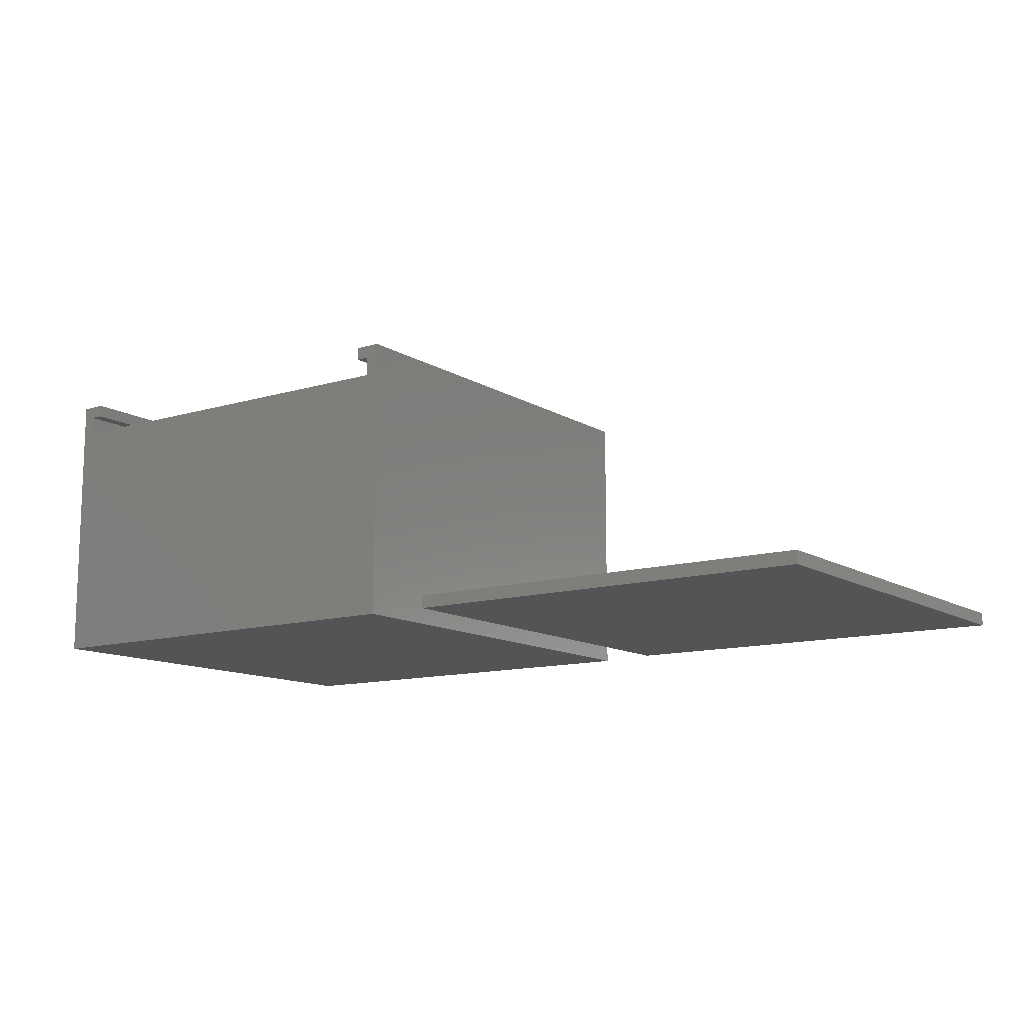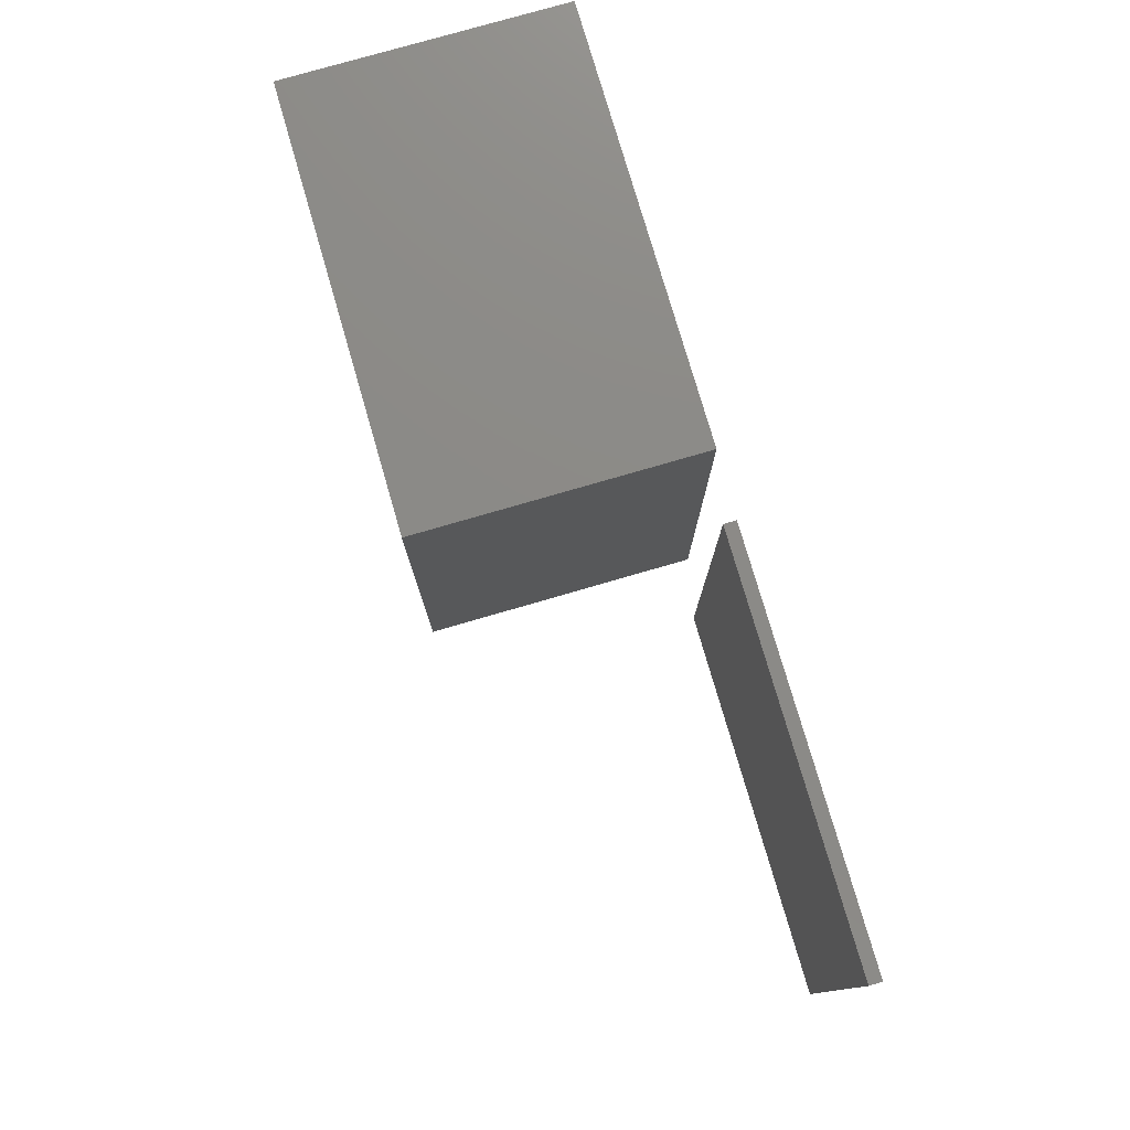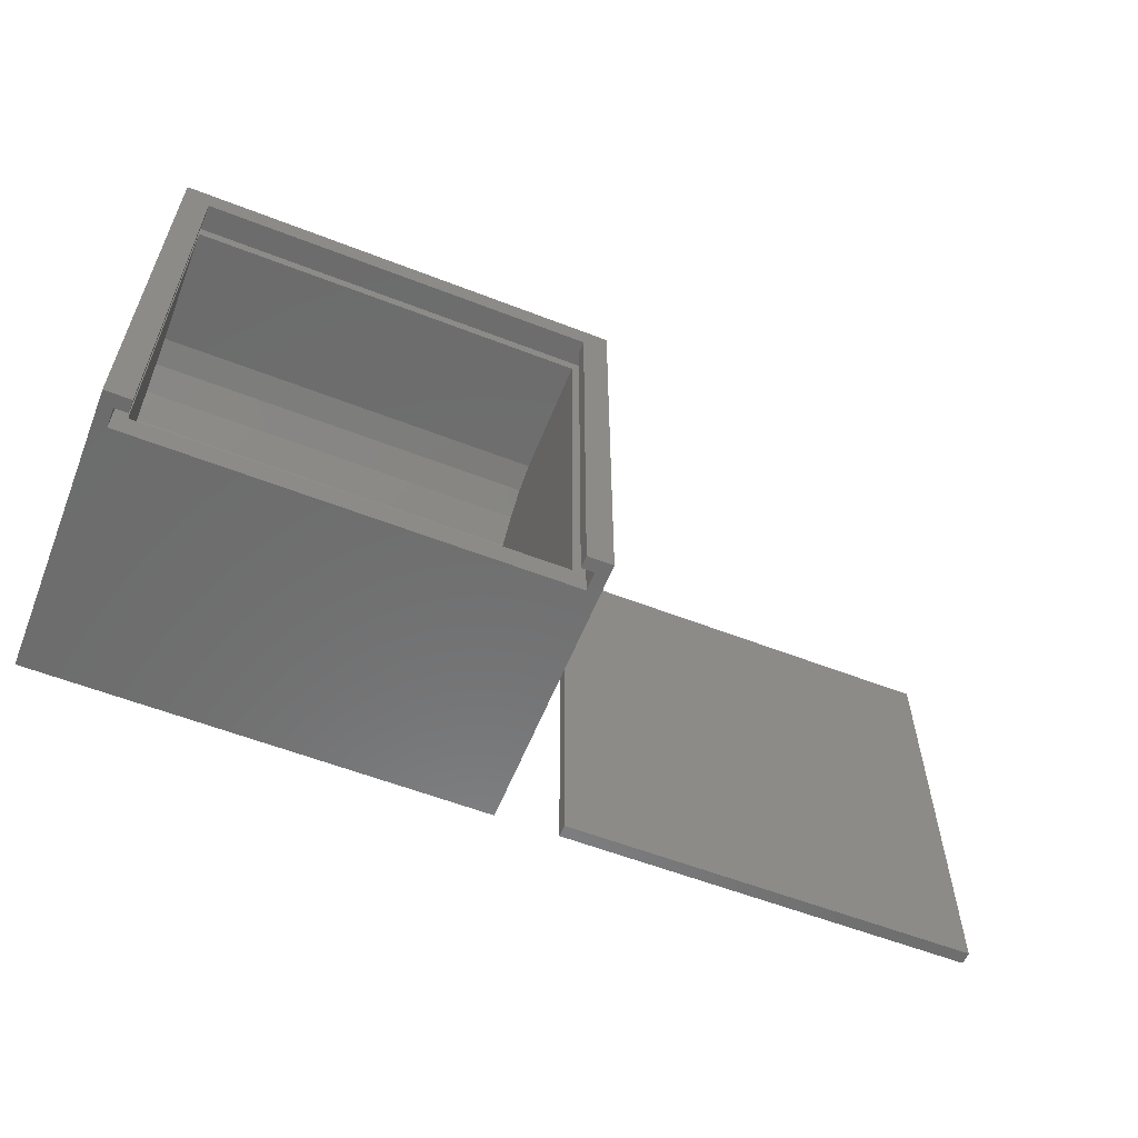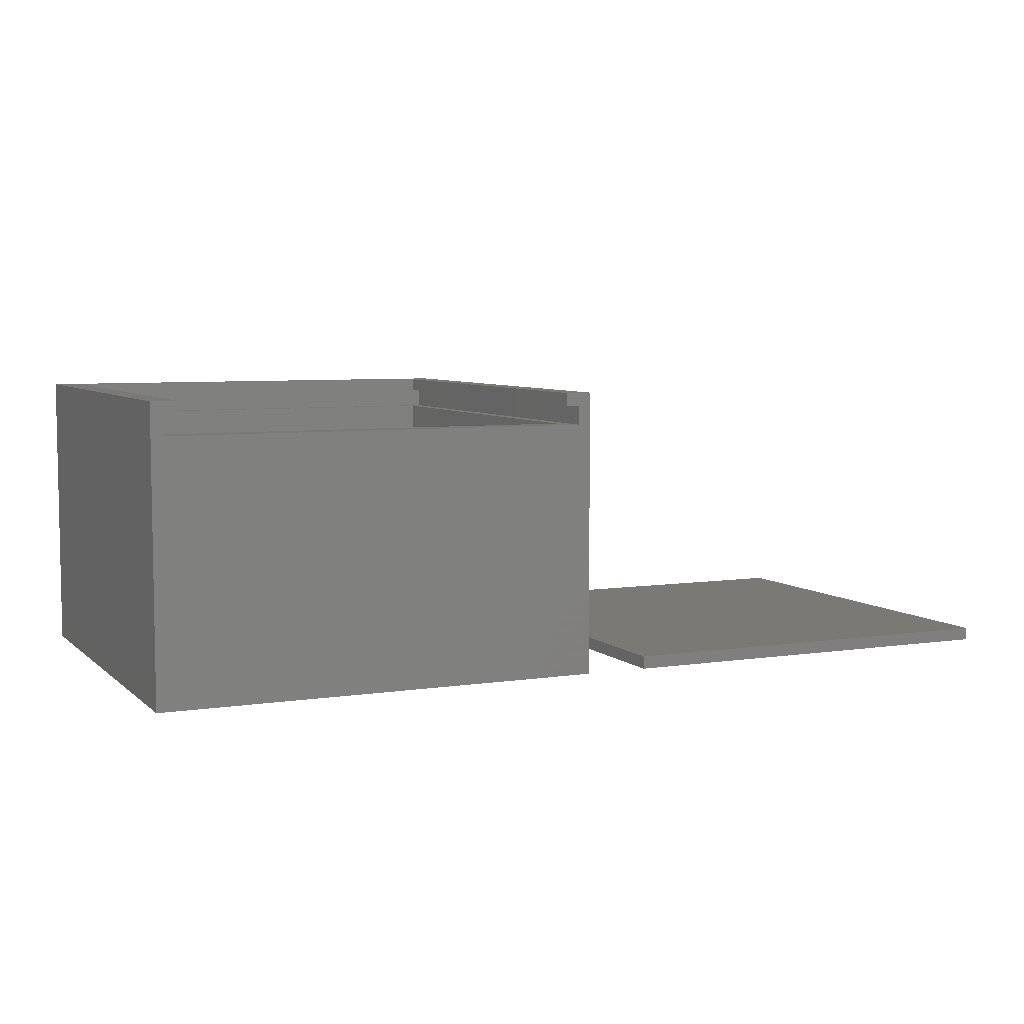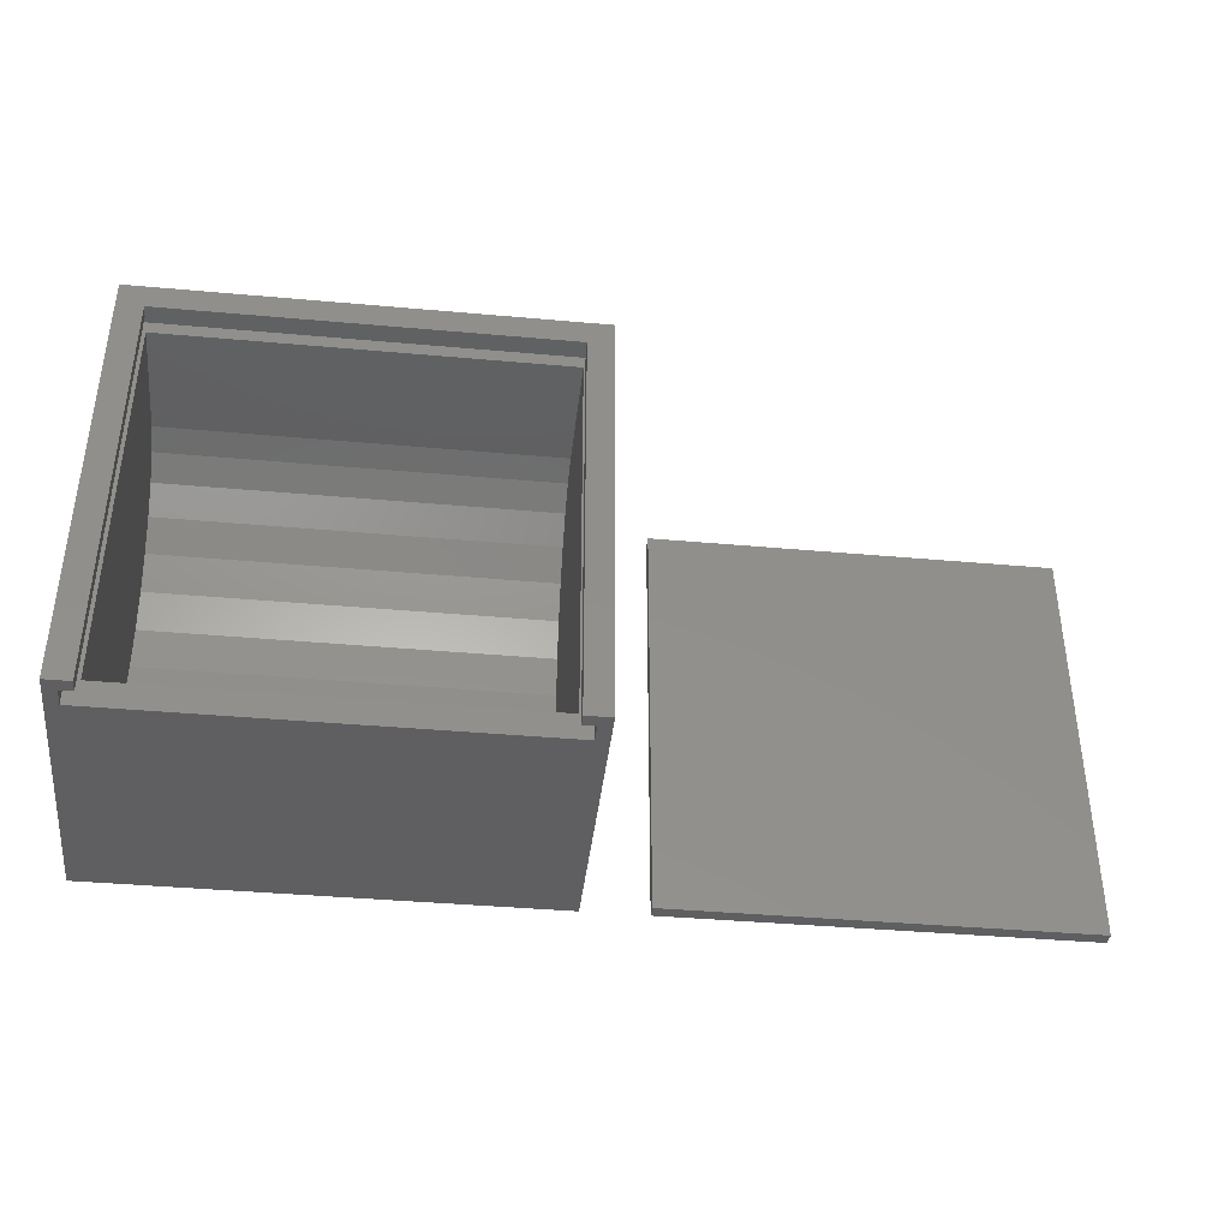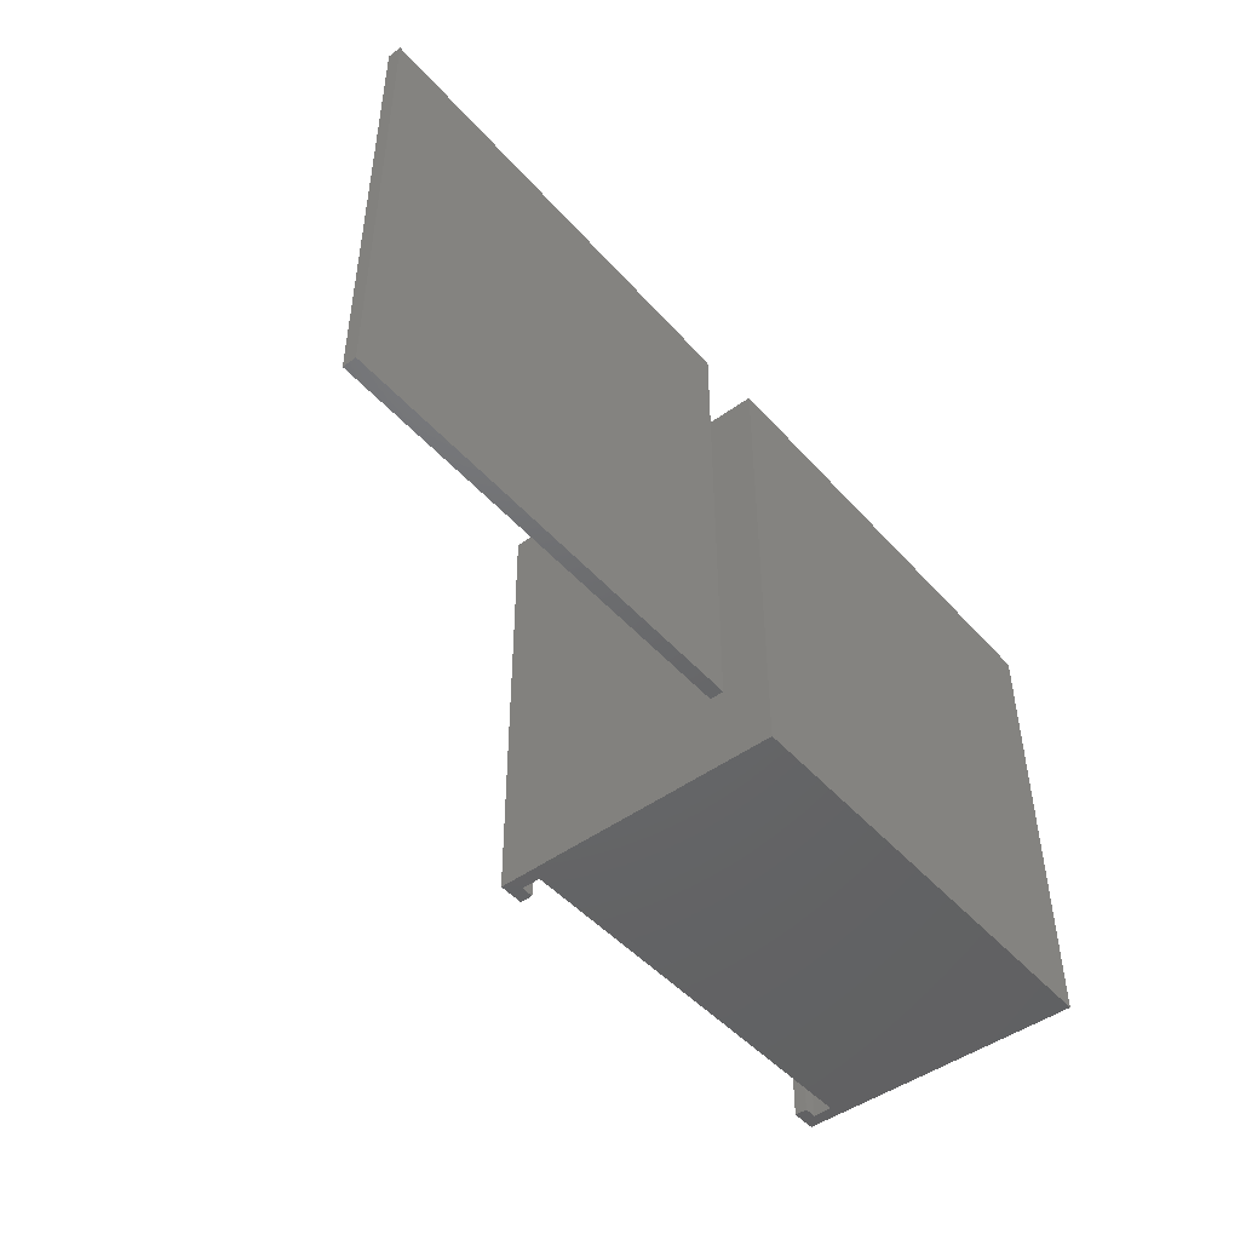
<metadata>
{"format":"stl","ext":"stl","renderer":"f3d","projection":"perspective","resolution":1024,"background":"white","views":[{"elev":-12.2,"azim":35.3,"up":"+Z"},{"elev":77.6,"azim":73.8,"up":"+Y"},{"elev":-58.7,"azim":-21.8,"up":"+Y"},{"elev":6.2,"azim":-24.6,"up":"+Z"},{"elev":-39.4,"azim":-6.4,"up":"+Y"},{"elev":-47.6,"azim":129.3,"up":"+Y"}]}
</metadata>
<code>
# stl→obj: 66 verts, 124 faces
v 0 0 0
v 0 70 45
v 0 70 0
v 0 0 45
v 70 70 45
v 66 66 45
v 70 0 45
v 4 66 45
v 4 0 45
v 66 0 45
v 70 70 0
v 70 0 0
v 2 0 43
v 2 0 40
v 68 0 40
v 4 0 43
v 68 0 43
v 66 0 43
v 4 11.84 9.617
v 66 8.005 13
v 66 11.84 9.617
v 4 8.005 13
v 4 16.68 6.82
v 66 16.68 6.82
v 4 53.32 6.82
v 4 66 20.91
v 4 66 40
v 4 61.99 13
v 4 58.16 9.617
v 4 64.65 16.82
v 4 47.68 4.729
v 4 22.32 4.729
v 4 4 40
v 4 4 20.91
v 4 5.355 16.82
v 66 66 40
v 66 66 20.91
v 66 5.355 16.82
v 66 4 20.91
v 66 47.68 4.729
v 4 41.48 3.437
v 66 41.48 3.437
v 4 66 43
v 66 66 43
v 68 68 43
v 2 68 43
v 66 61.99 13
v 66 64.65 16.82
v 66 58.16 9.617
v 66 53.32 6.82
v 66 35 3
v 66 4 40
v 66 28.52 3.437
v 66 22.32 4.729
v 4 35 3
v 4 28.52 3.437
v 2 68 40
v 68 68 40
v 80 0 0
v 80 68 2
v 80 68 0
v 80 0 2
v 145 0 2
v 145 68 2
v 145 68 0
v 145 0 0
f 1 2 3
f 2 1 4
f 5 6 7
f 5 8 6
f 2 8 5
f 4 8 2
f 8 4 9
f 7 6 10
f 7 11 5
f 11 7 12
f 11 2 5
f 2 11 3
f 1 11 12
f 11 1 3
f 4 13 9
f 4 14 13
f 14 1 15
f 1 14 4
f 9 13 16
f 17 10 18
f 10 17 7
f 15 7 17
f 15 12 7
f 12 15 1
f 19 20 21
f 20 19 22
f 23 21 24
f 21 23 19
f 25 26 27
f 28 26 29
f 26 28 30
f 26 25 29
f 27 31 25
f 27 32 31
f 33 32 27
f 32 33 23
f 34 23 33
f 23 34 19
f 19 34 22
f 22 34 35
f 26 36 27
f 36 26 37
f 38 34 39
f 34 38 35
f 40 41 42
f 41 40 31
f 16 13 43
f 44 17 18
f 17 44 45
f 43 45 44
f 43 46 45
f 46 43 13
f 47 37 48
f 37 47 49
f 50 37 49
f 37 50 36
f 40 36 50
f 42 36 40
f 51 36 42
f 52 51 53
f 52 53 54
f 52 54 24
f 39 24 21
f 39 21 20
f 39 20 38
f 24 39 52
f 51 52 36
f 39 33 52
f 33 39 34
f 32 24 54
f 24 32 23
f 20 35 38
f 35 20 22
f 41 51 42
f 51 41 55
f 55 31 32
f 28 48 30
f 48 28 47
f 30 37 26
f 37 30 48
f 25 40 50
f 40 25 31
f 56 54 53
f 54 56 32
f 28 49 47
f 49 28 29
f 55 41 31
f 56 55 32
f 55 53 51
f 53 55 56
f 29 50 49
f 50 29 25
f 13 57 46
f 57 13 14
f 15 45 58
f 45 15 17
f 52 58 36
f 58 27 36
f 27 57 33
f 57 27 58
f 58 52 15
f 33 15 52
f 33 14 15
f 14 33 57
f 57 45 46
f 45 57 58
f 9 43 8
f 43 9 16
f 18 6 44
f 6 18 10
f 43 6 8
f 6 43 44
f 59 60 61
f 60 59 62
f 60 63 64
f 63 60 62
f 63 65 64
f 65 63 66
f 59 65 66
f 65 59 61
f 59 63 62
f 63 59 66
f 65 60 64
f 60 65 61

</code>
